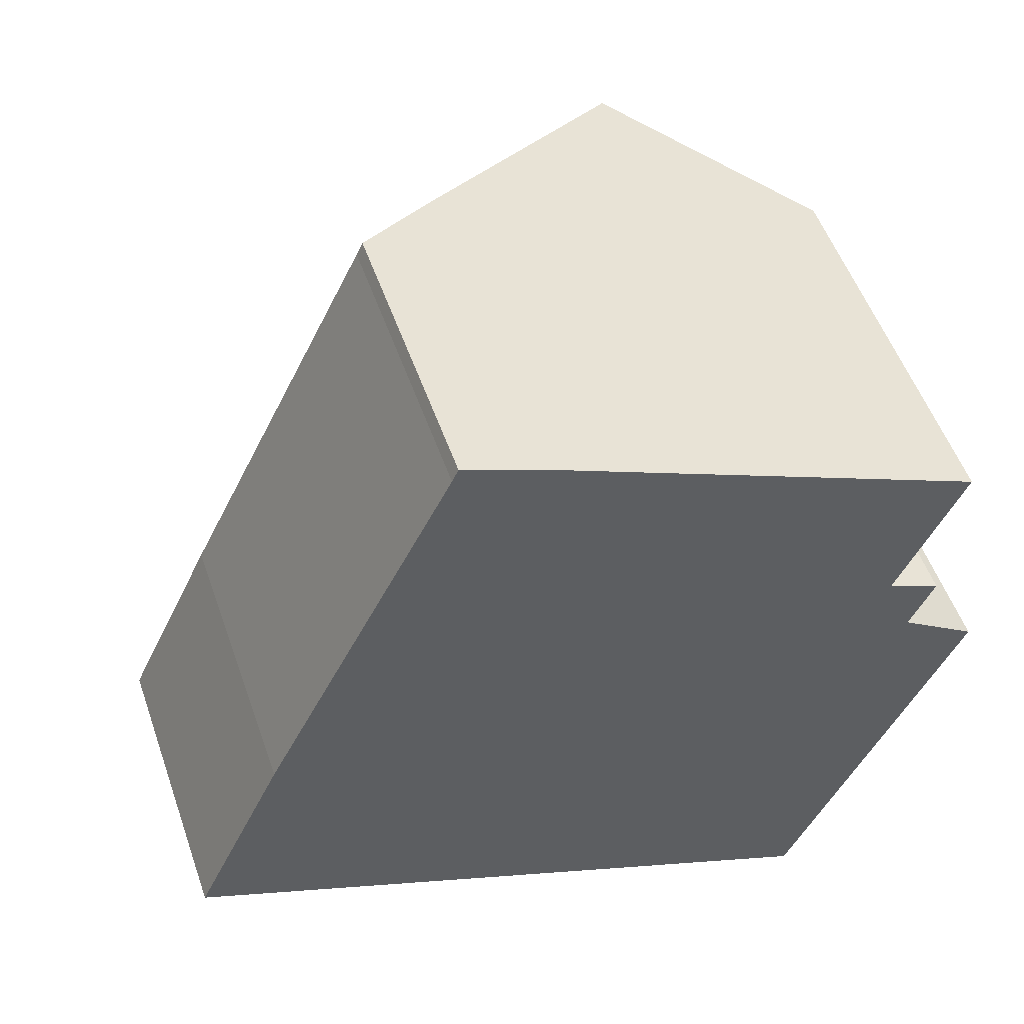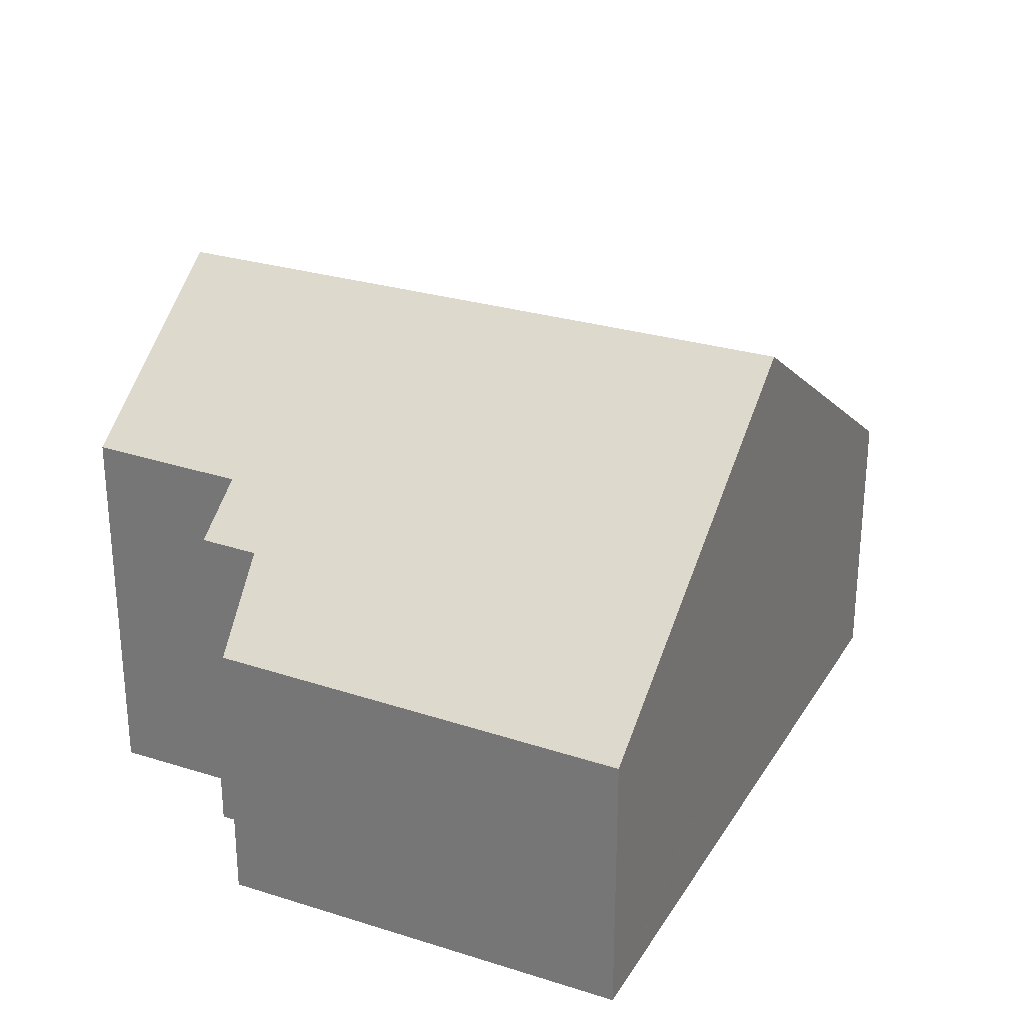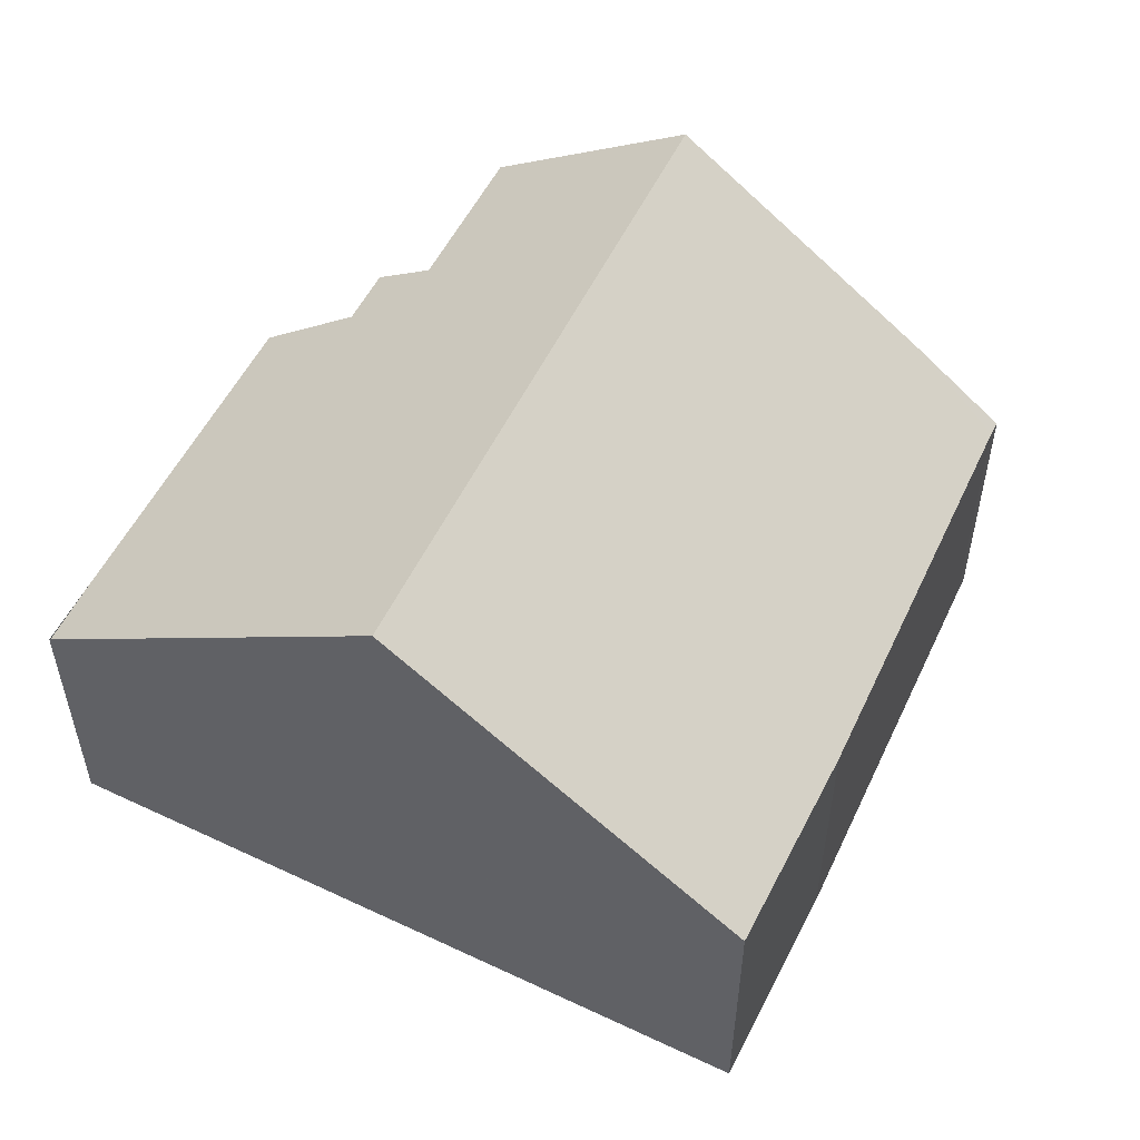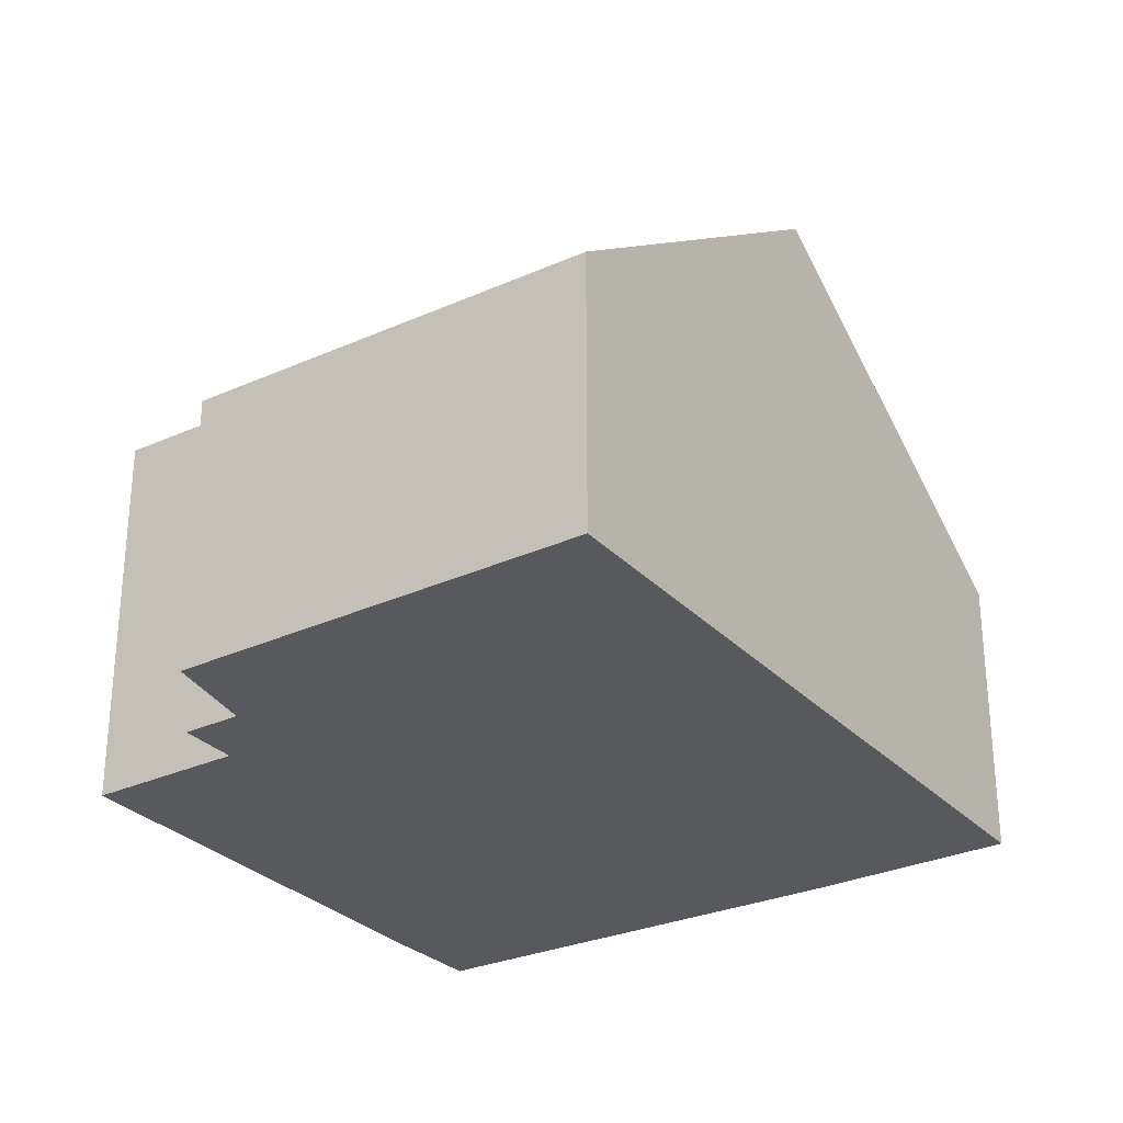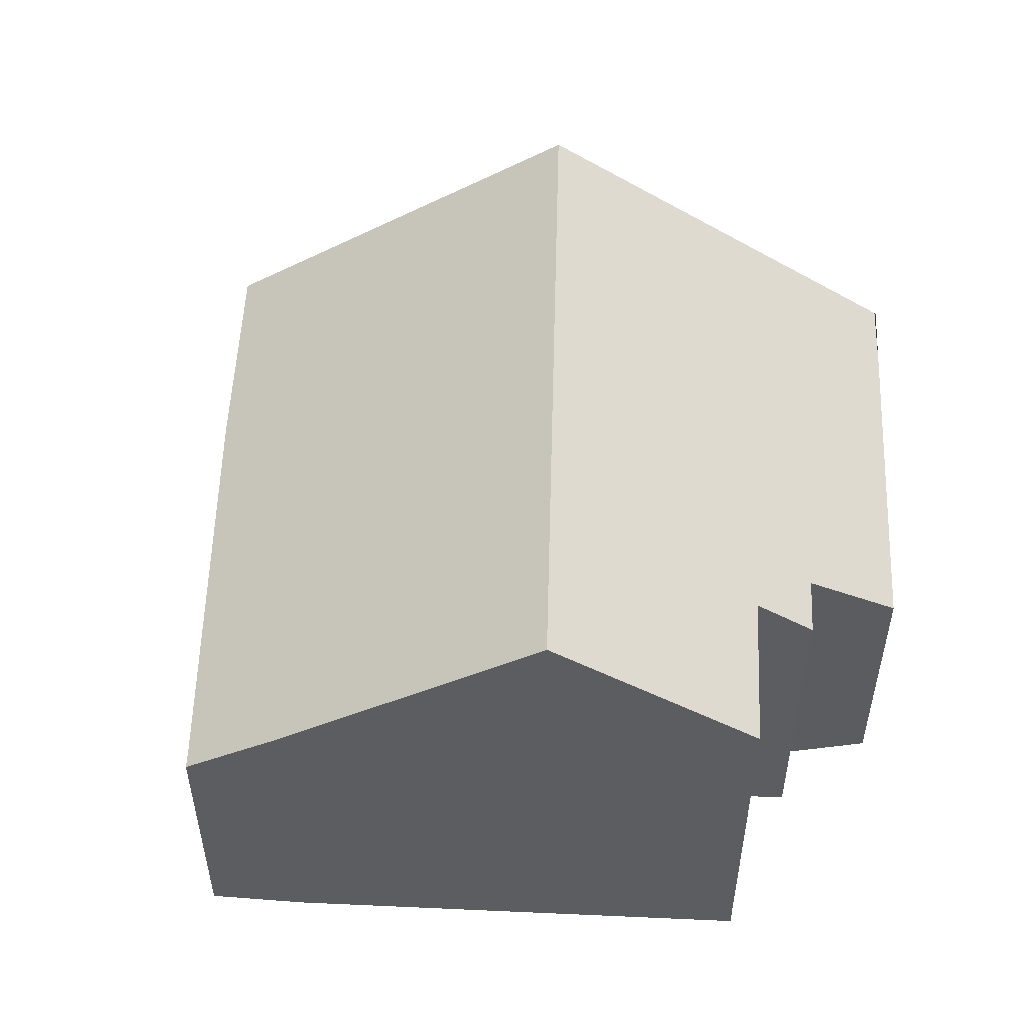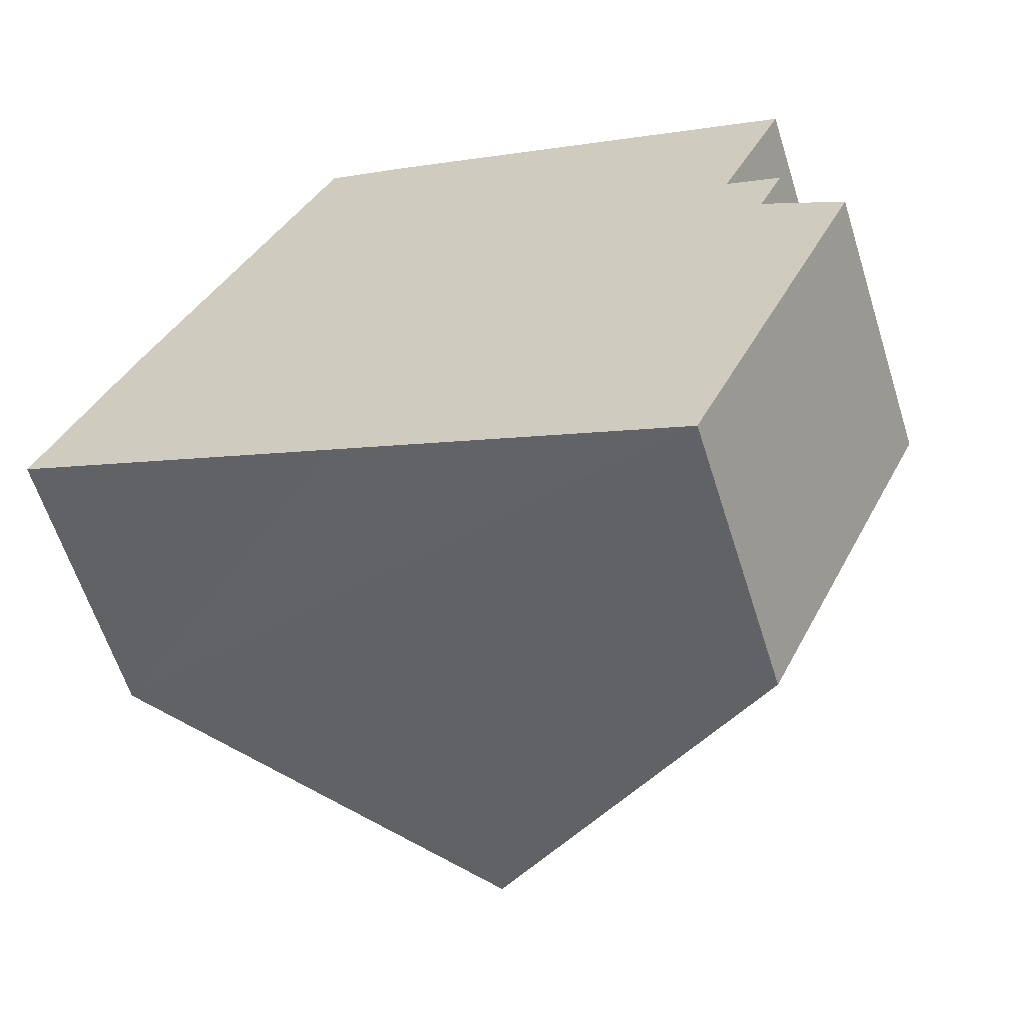
<metadata>
{"format":"obj","ext":"obj","renderer":"f3d","projection":"perspective","resolution":1024,"background":"white","views":[{"elev":52.8,"azim":-19.1,"up":"+Z"},{"elev":28.7,"azim":140.1,"up":"+Y"},{"elev":54.7,"azim":-128.8,"up":"+Y"},{"elev":-29.5,"azim":148.8,"up":"+Y"},{"elev":53.4,"azim":27.4,"up":"+Y"},{"elev":-61.5,"azim":17.5,"up":"+Z"}]}
</metadata>
<code>
v  5.091 4.721 7.491
v  3.778 3.816 7.82
v  3.861 3.812 8.004
v  1.214 3.776 2.646
v  4.483 7.185 -2.056
v  0 3.816 2.337e-16
v  8.369 7.185 5.987
v  10.94 5.25 4.806
v  10.05 5.22 2.848
v  10.78 4.666 2.509
v  10.45 4.655 1.776
v  11.52 3.772 1.027
v  9.55 3.708 -3.267
v  9.11 3.708 -4.179
v  5.091 -4.587e-16 7.491
v  3.861 -4.901e-16 8.004
v  10.94 -2.943e-16 4.806
v  8.369 -3.666e-16 5.987
v  10.05 -1.744e-16 2.848
v  10.78 -1.536e-16 2.509
v  10.45 -1.087e-16 1.776
v  11.52 -6.289e-17 1.027
v  9.55 2e-16 -3.267
v  9.128 3.694 -4.187
v  9.128 2.564e-16 -4.187
v  9.11 2.559e-16 -4.179
v  4.483 1.259e-16 -2.056
v  0 0 0
v  3.778 -4.788e-16 7.82
v  1.214 -1.62e-16 2.646
g defaultobject
f 1 2 3
f 4 5 6
f 5 4 2
f 5 2 1
f 5 1 7
f 8 5 7
f 5 8 9
f 5 9 10
f 5 10 11
f 5 11 12
f 5 12 13
f 5 13 14
f 3 15 1
f 15 3 16
f 15 7 1
f 7 15 8
f 8 15 17
f 17 15 18
f 19 10 9
f 10 19 20
f 21 12 11
f 12 21 22
f 17 9 8
f 9 17 19
f 20 11 10
f 11 20 21
f 22 13 12
f 13 22 23
f 13 23 24
f 24 23 25
f 25 14 24
f 14 25 5
f 5 25 6
f 6 25 26
f 6 26 27
f 6 27 28
f 29 3 2
f 3 29 16
f 28 4 6
f 4 28 30
f 4 29 2
f 29 4 30
f 23 26 25
f 26 23 27
f 27 23 22
f 27 22 28
f 28 22 30
f 30 22 21
f 30 21 29
f 29 21 19
f 19 21 20
f 29 19 17
f 29 17 18
f 29 18 15
f 29 15 16

</code>
